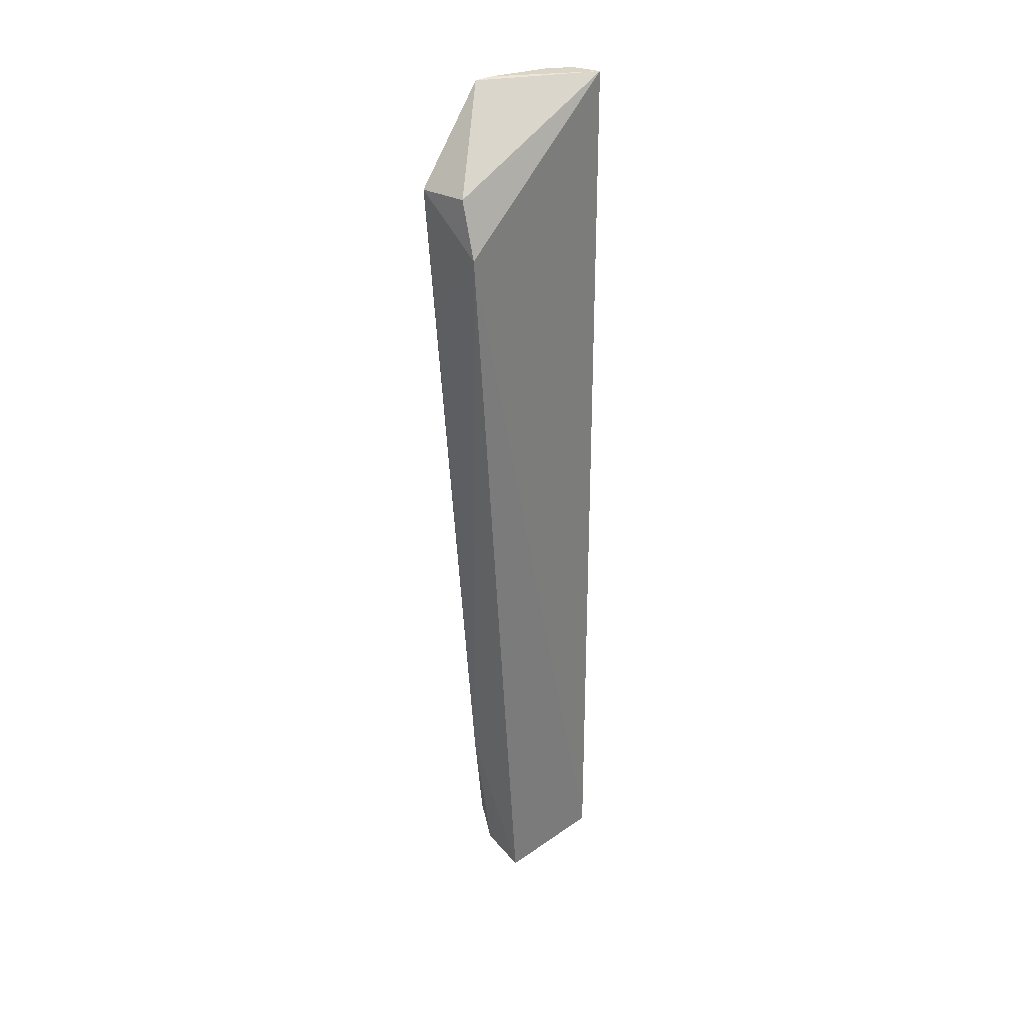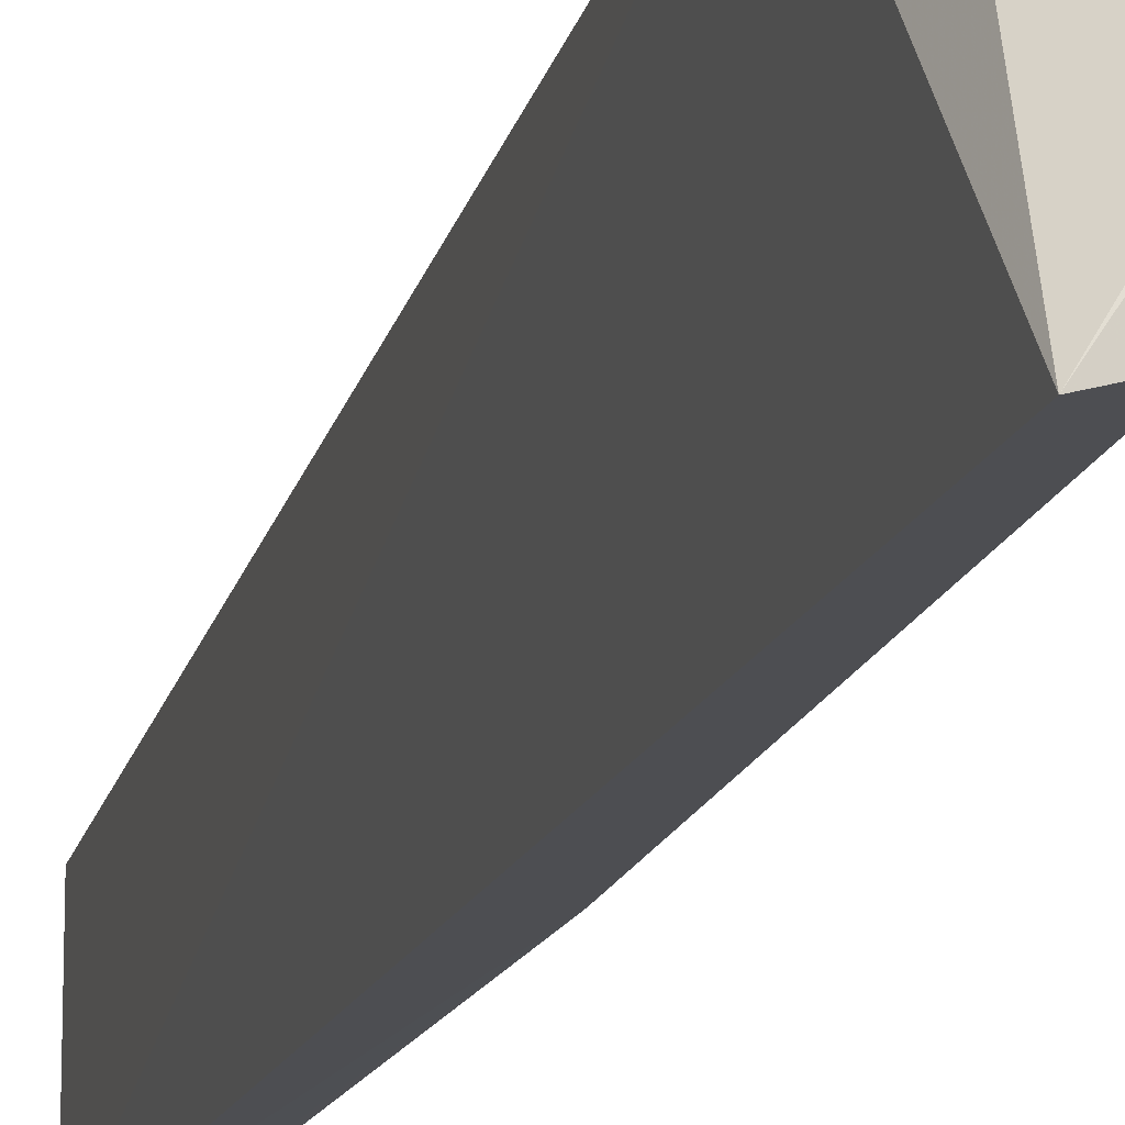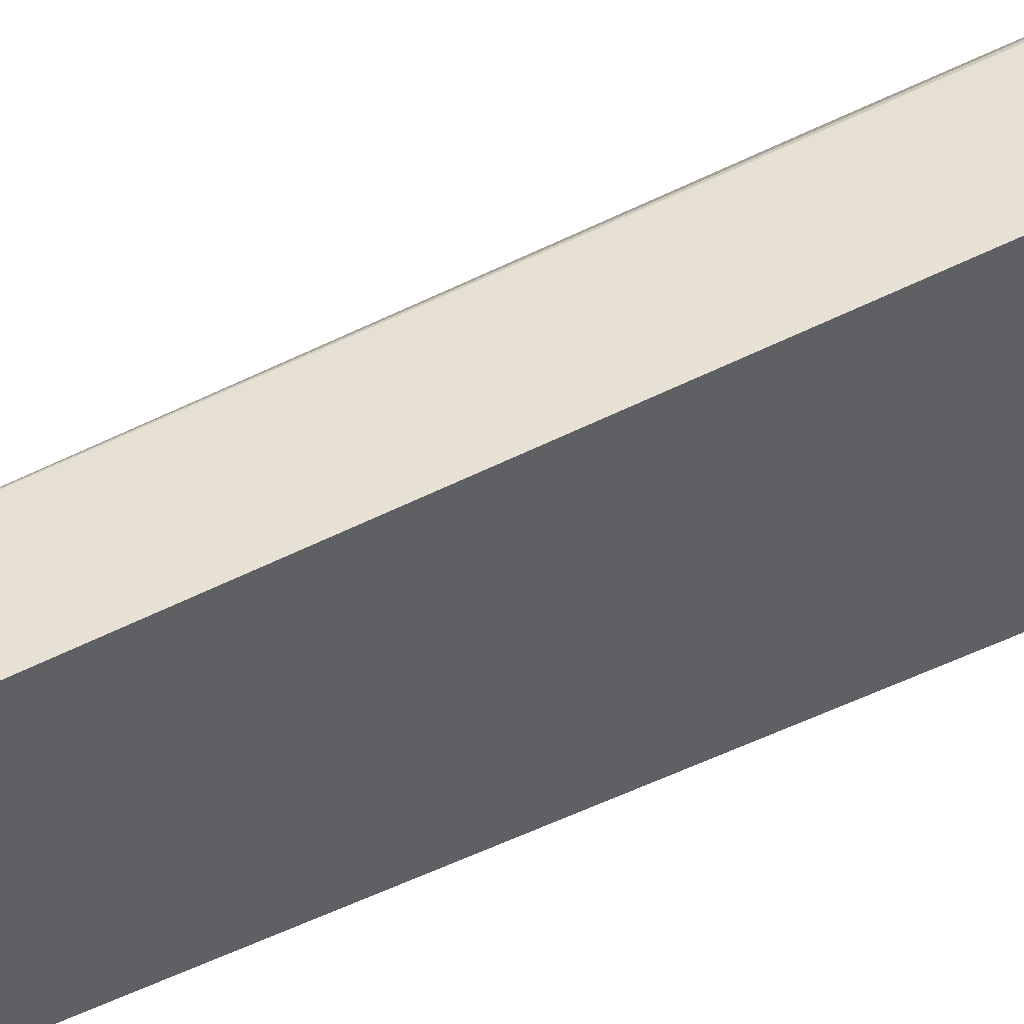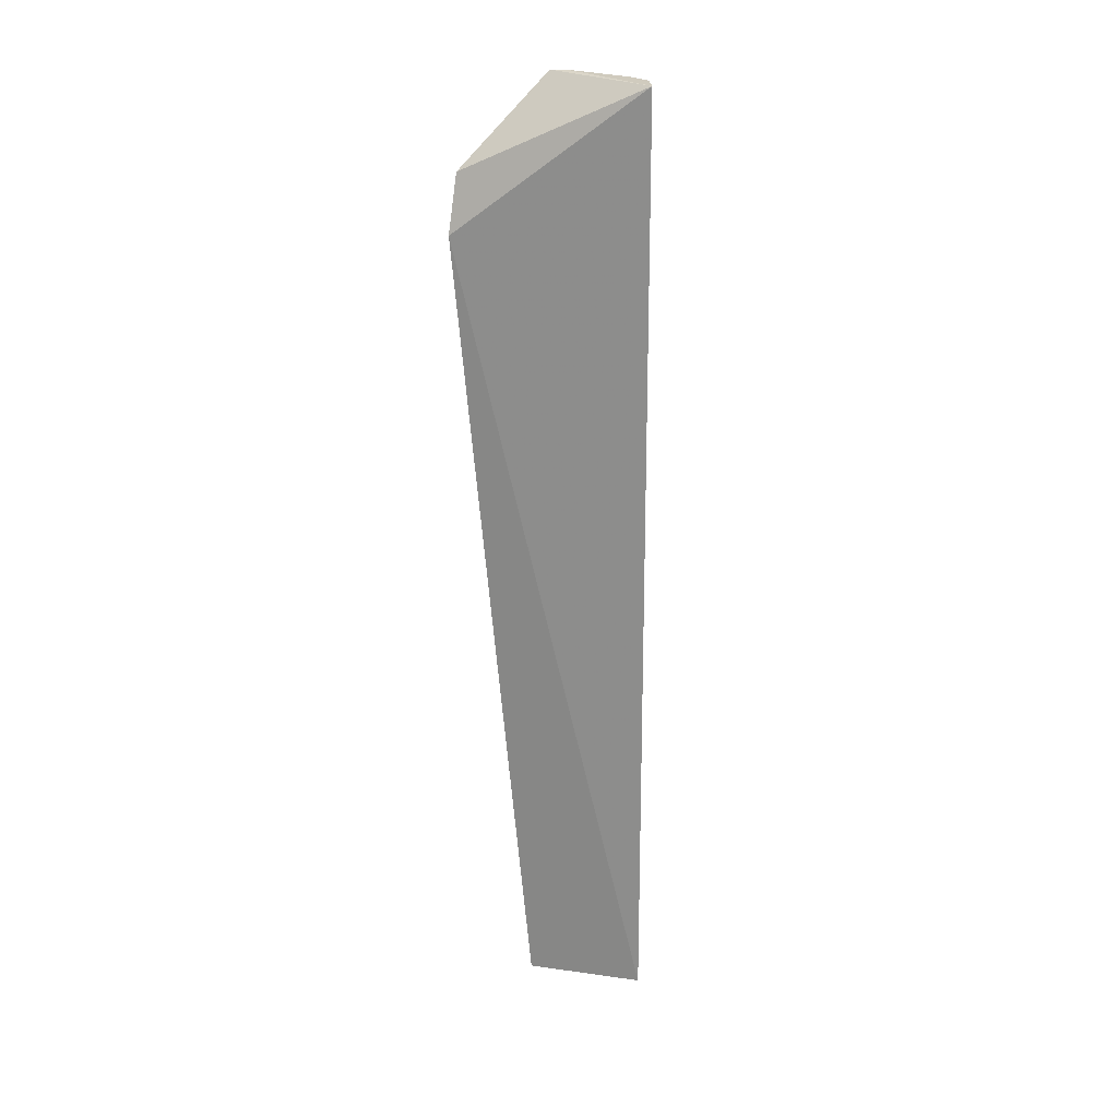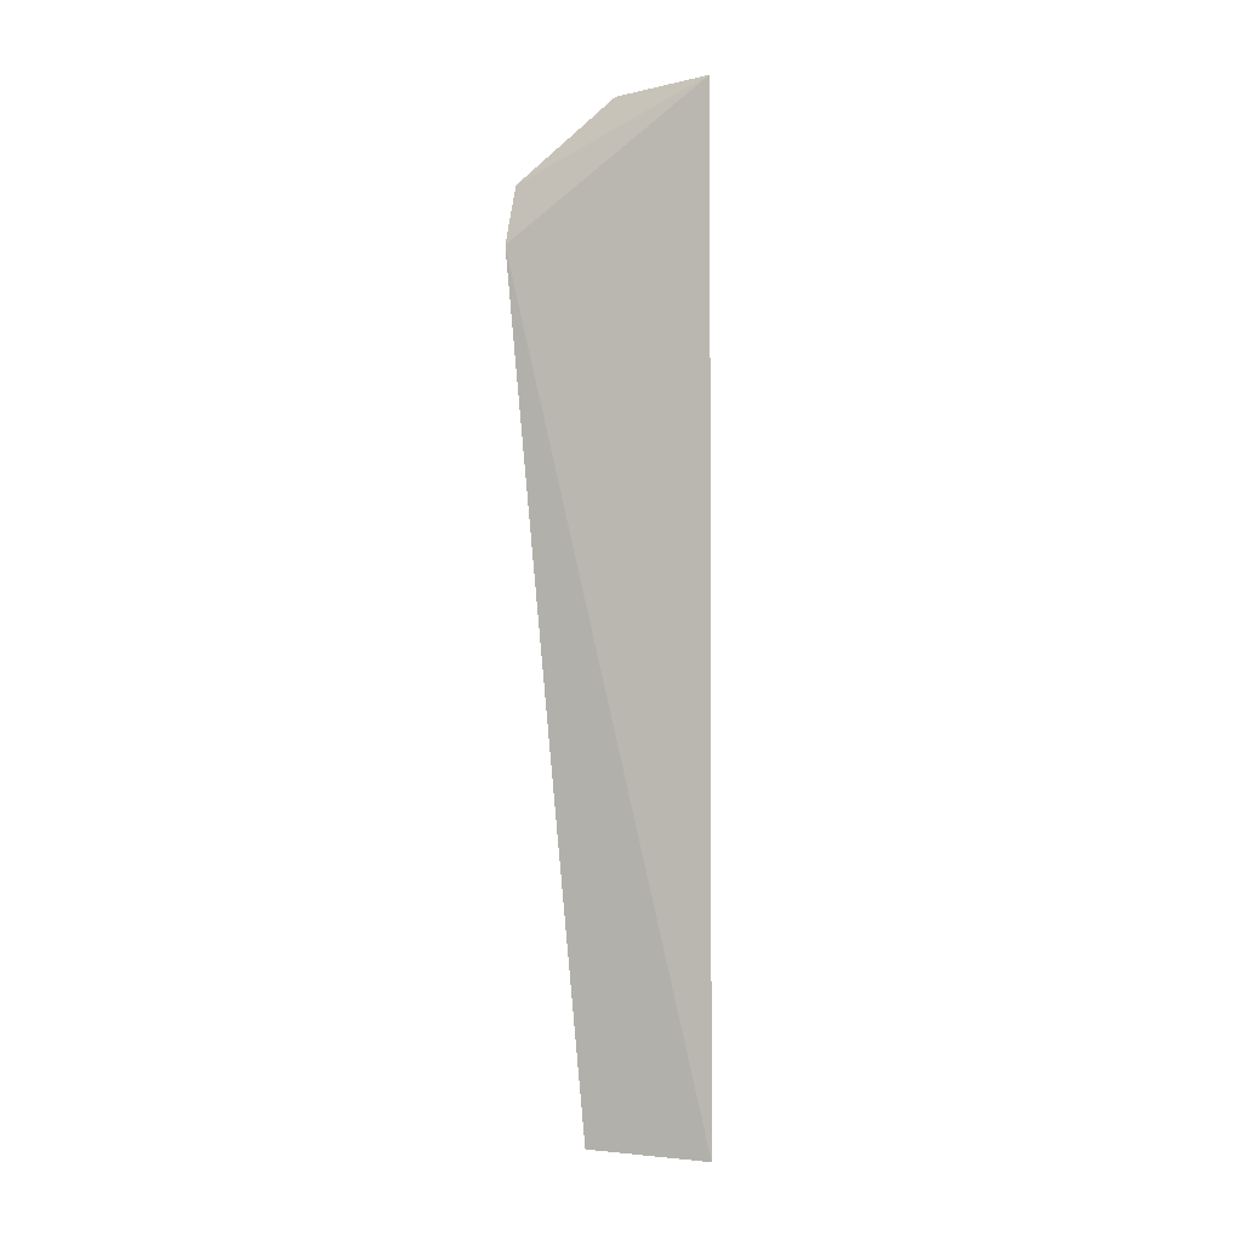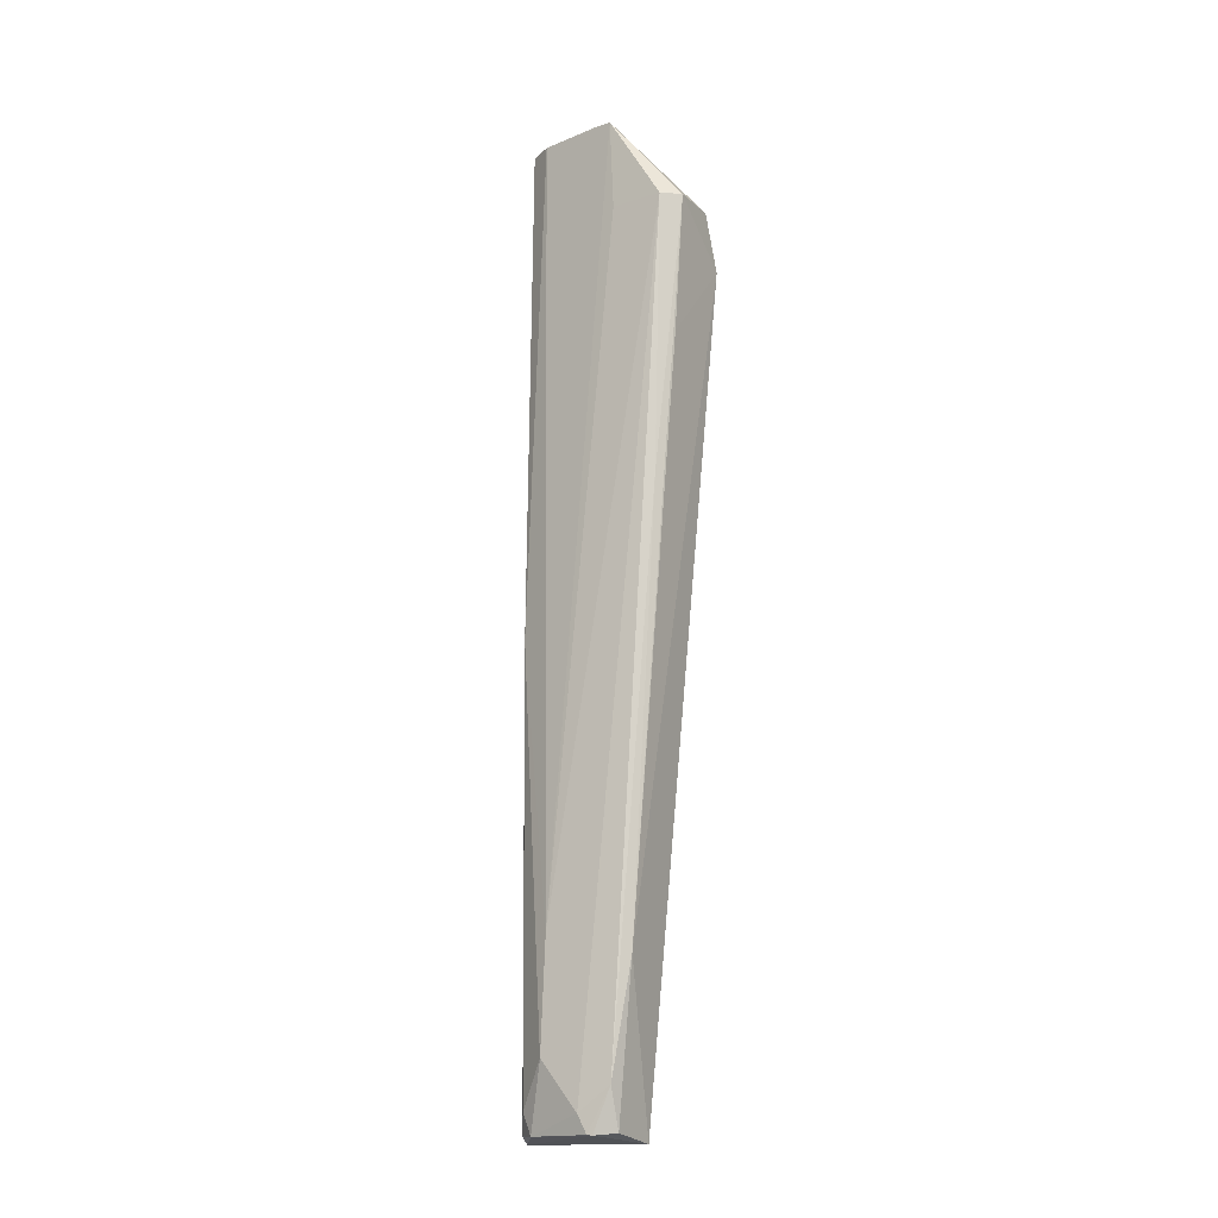
<metadata>
{"format":"obj","ext":"obj","renderer":"f3d","projection":"perspective","resolution":1024,"background":"white","views":[{"elev":31.1,"azim":45.1,"up":"+Y"},{"elev":-14.6,"azim":165.4,"up":"+Z"},{"elev":45.7,"azim":61.8,"up":"+Z"},{"elev":24.1,"azim":102.5,"up":"+Y"},{"elev":2.6,"azim":107.9,"up":"+Y"},{"elev":-15.1,"azim":-65.3,"up":"+Y"}]}
</metadata>
<code>
v -0.06501 0.02541 0.0192
v -0.06454 -0.05811 0.01279
v -0.06327 0.02007 0.01955
v -0.06451 0.0336 0.001755
v -0.07163 0.02492 0.01742
v -0.0645 -0.05816 0.001383
v -0.07064 0.0336 0.01202
v -0.07009 -0.04273 0.0138
v -0.07033 0.02498 0.01912
v -0.07057 -0.05119 0.00557
v -0.07008 0.01196 0.01819
v -0.07085 -0.001203 0.01648
v -0.06864 0.03359 0.004484
v -0.0707 -0.05742 0.009955
v -0.07092 0.02483 0.0125
v -0.07074 -0.05341 0.01215
v -0.07063 -0.04079 0.006038
v -0.07019 0.03373 0.01037
v -0.06863 -0.01453 0.002727
v -0.06892 -0.05752 0.003943
v -0.07065 -0.05747 0.01045
v -0.07086 -0.0557 0.009149
v -0.06934 -0.05728 0.01222
v -0.06722 0.03356 0.00251
v -0.06862 -0.05548 0.003025
v -0.06731 -0.05746 0.00234
f 1 3 4
f 6 3 2
f 6 4 3
f 7 1 4
f 8 2 3
f 9 3 1
f 9 7 5
f 9 1 7
f 11 9 8
f 11 8 3
f 11 3 9
f 12 9 5
f 12 8 9
f 15 5 7
f 16 12 5
f 16 8 12
f 17 7 13
f 17 15 7
f 17 5 15
f 18 13 7
f 18 7 4
f 19 17 13
f 19 10 17
f 21 6 2
f 21 16 14
f 21 20 6
f 21 14 20
f 22 20 14
f 22 10 20
f 22 17 10
f 22 5 17
f 22 16 5
f 22 14 16
f 23 2 8
f 23 8 16
f 23 21 2
f 23 16 21
f 24 19 13
f 24 4 6
f 24 6 19
f 24 18 4
f 24 13 18
f 25 20 10
f 25 10 19
f 26 25 19
f 26 19 6
f 26 6 20
f 26 20 25

</code>
